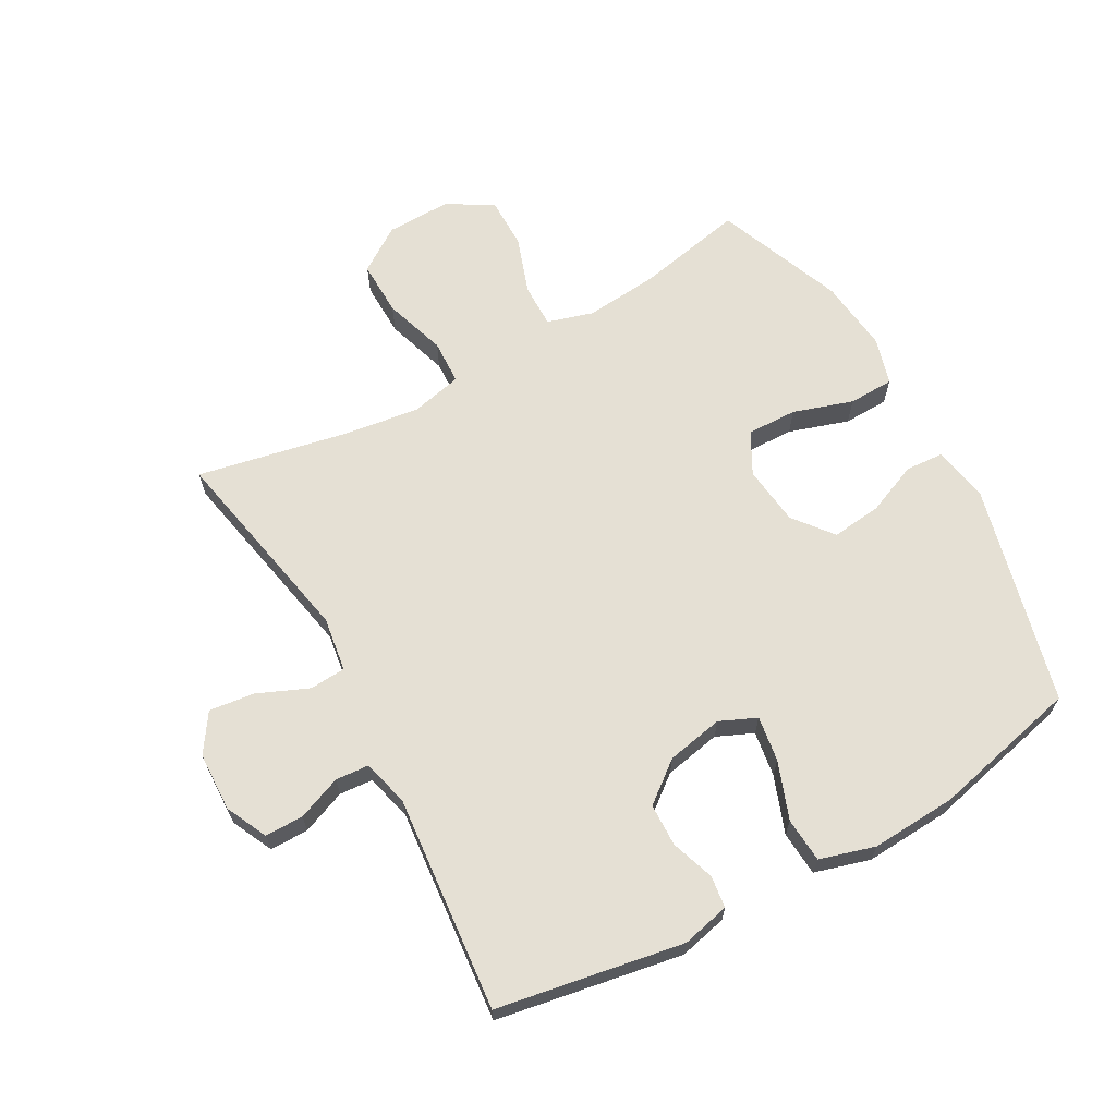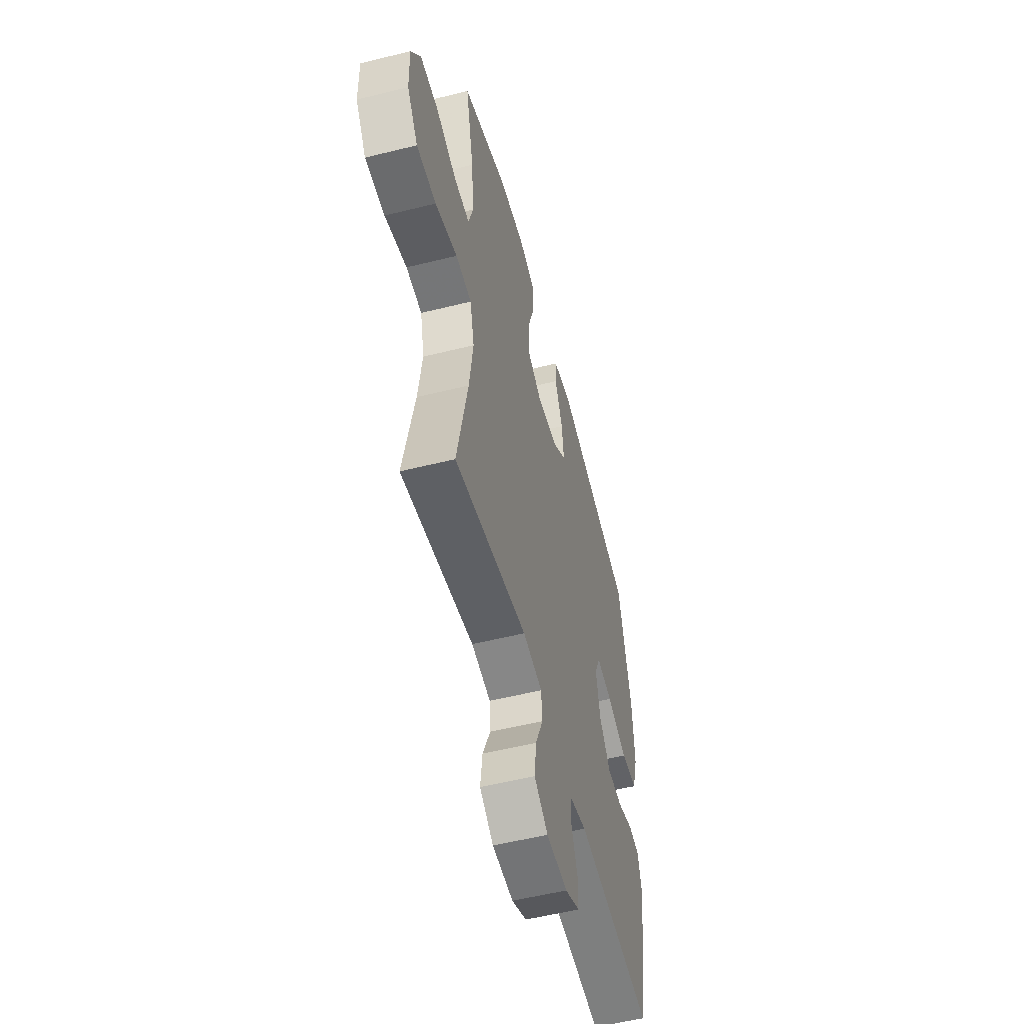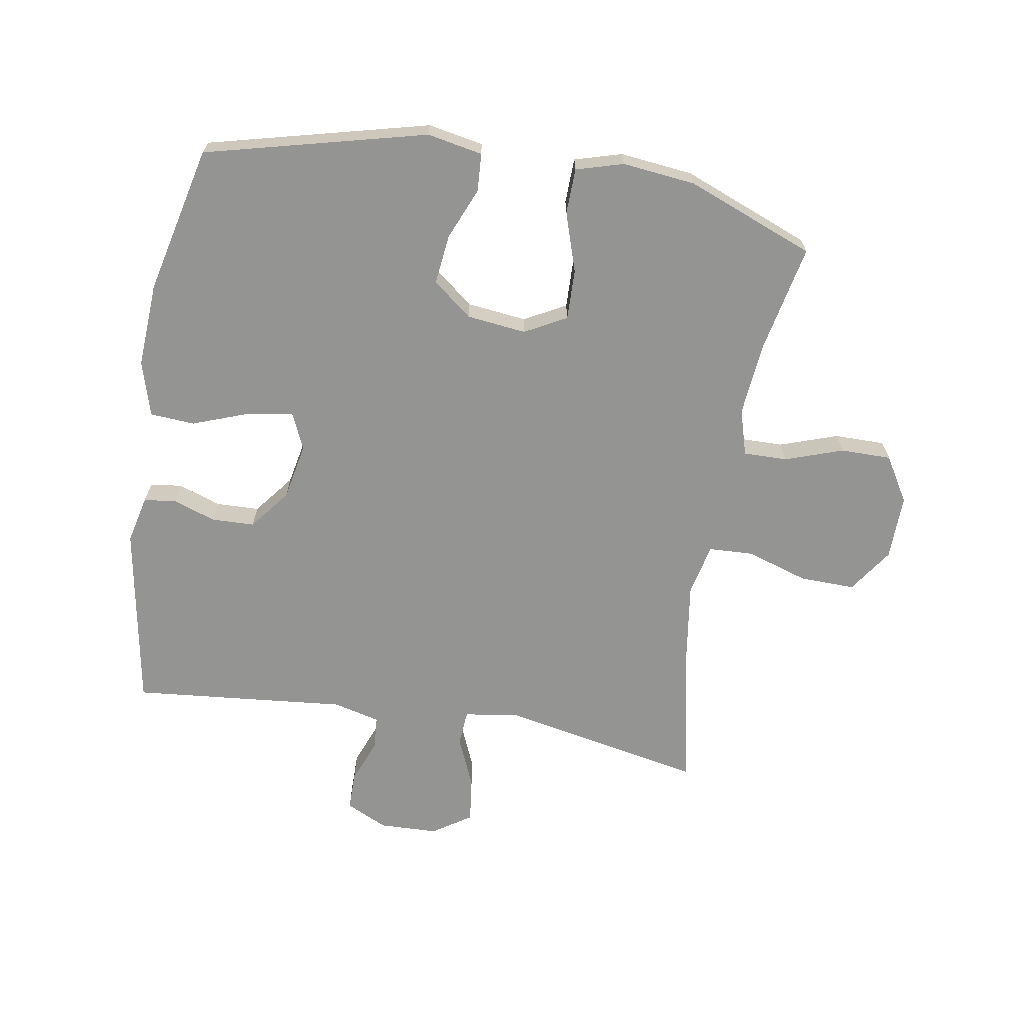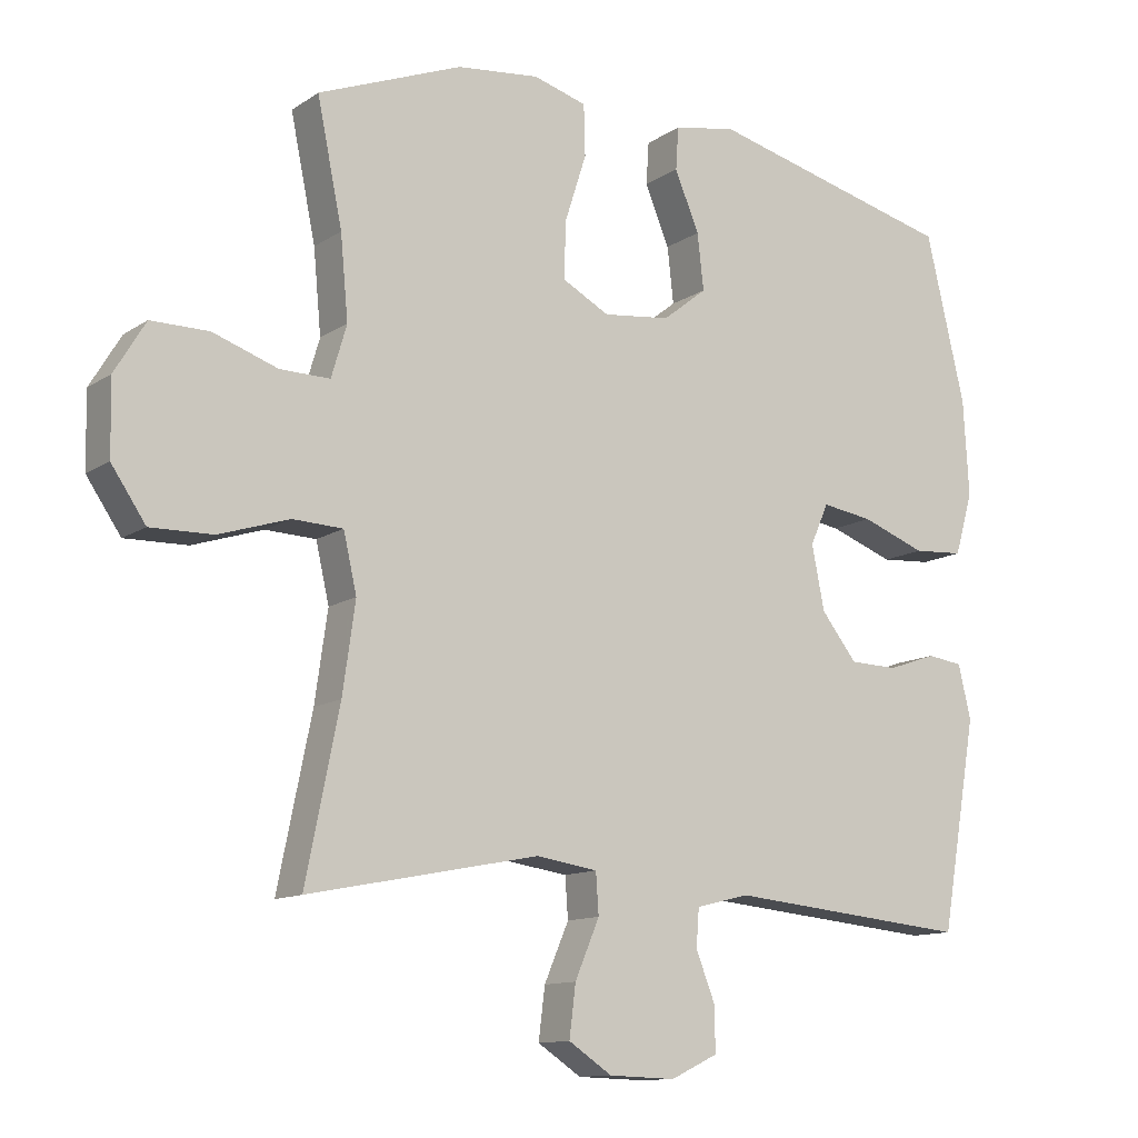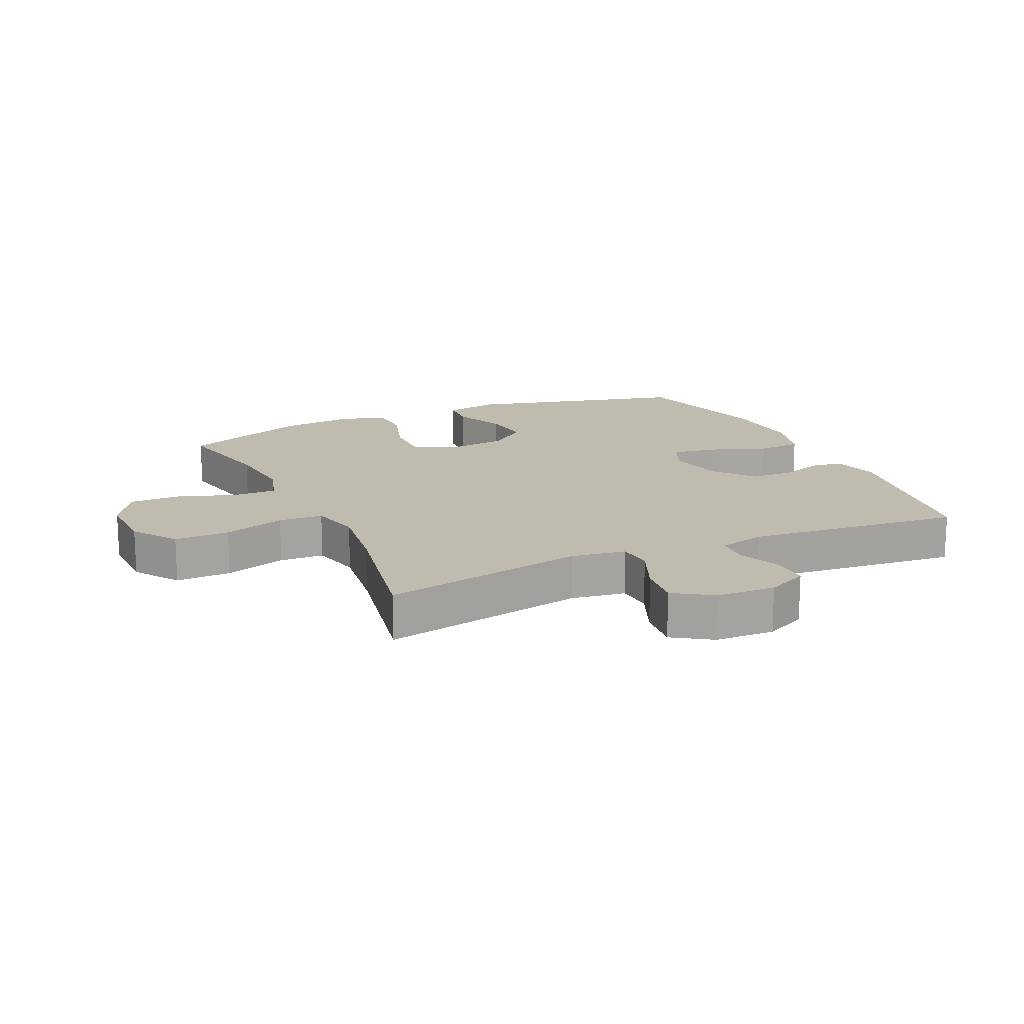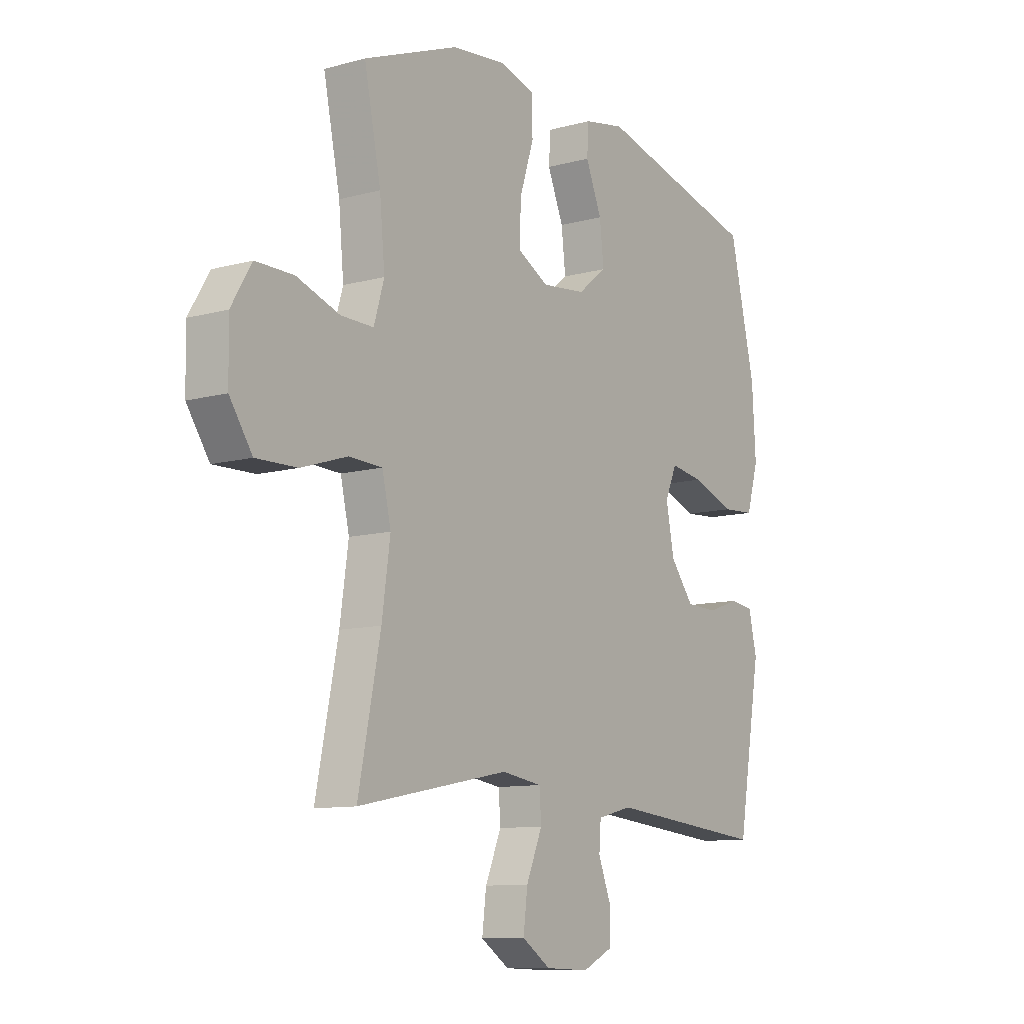
<metadata>
{"format":"obj","ext":"obj","renderer":"f3d","projection":"perspective","resolution":1024,"background":"white","views":[{"elev":65.6,"azim":-119.1,"up":"+Y"},{"elev":-54.5,"azim":104.8,"up":"+Z"},{"elev":-67.0,"azim":-9.5,"up":"+Y"},{"elev":-12.0,"azim":146.4,"up":"+Z"},{"elev":16.0,"azim":155.3,"up":"+Y"},{"elev":-10.4,"azim":124.5,"up":"+Z"}]}
</metadata>
<code>
v 0.5 0.07 0.5
v 0.464 0.07 0.325
v 0.453 0.07 0.207
v 0.475 0.07 0.133
v 0.546 0.07 0.134
v 0.639 0.07 0.166
v 0.721 0.07 0.166
v 0.765 0.07 0.093
v 0.763 0.07 -0.012
v 0.714 0.07 -0.084
v 0.625 0.07 -0.082
v 0.525 0.07 -0.05
v 0.453 0.07 -0.053
v 0.434 0.07 -0.136
v 0.452 0.07 -0.263
v 0.5 0.07 -0.5
v 0.171 0.07 -0.435
v 0.083 0.07 -0.448
v 0.079 0.07 -0.506
v 0.114 0.07 -0.588
v 0.123 0.07 -0.661
v 0.061 0.07 -0.702
v -0.034 0.07 -0.705
v -0.101 0.07 -0.673
v -0.101 0.07 -0.611
v -0.073 0.07 -0.54
v -0.077 0.07 -0.486
v -0.153 0.07 -0.467
v -0.5 0.07 -0.5
v -0.552 0.07 -0.201
v -0.534 0.07 -0.124
v -0.483 0.07 -0.117
v -0.413 0.07 -0.141
v -0.344 0.07 -0.139
v -0.293 0.07 -0.074
v -0.275 0.07 0.017
v -0.301 0.07 0.076
v -0.374 0.07 0.065
v -0.466 0.07 0.031
v -0.538 0.07 0.036
v -0.564 0.07 0.125
v -0.556 0.07 0.262
v -0.5 0.07 0.5
v -0.144 0.07 0.589
v -0.055 0.07 0.572
v -0.051 0.07 0.511
v -0.086 0.07 0.427
v -0.095 0.07 0.347
v -0.032 0.07 0.297
v 0.064 0.07 0.286
v 0.131 0.07 0.322
v 0.129 0.07 0.403
v 0.098 0.07 0.499
v 0.1 0.07 0.572
v 0.176 0.07 0.594
v 0.294 0.07 0.581
v 0.5 0 0.5
v 0.464 0 0.325
v 0.453 0 0.207
v 0.475 0 0.133
v 0.546 0 0.134
v 0.639 0 0.166
v 0.721 0 0.166
v 0.765 0 0.093
v 0.763 0 -0.012
v 0.714 0 -0.084
v 0.625 0 -0.082
v 0.525 0 -0.05
v 0.453 0 -0.053
v 0.434 0 -0.136
v 0.452 0 -0.263
v 0.5 0 -0.5
v 0.171 0 -0.435
v 0.083 0 -0.448
v 0.079 0 -0.506
v 0.114 0 -0.588
v 0.123 0 -0.661
v 0.061 0 -0.702
v -0.034 0 -0.705
v -0.101 0 -0.673
v -0.101 0 -0.611
v -0.073 0 -0.54
v -0.077 0 -0.486
v -0.153 0 -0.467
v -0.5 0 -0.5
v -0.552 0 -0.201
v -0.534 0 -0.124
v -0.483 0 -0.117
v -0.413 0 -0.141
v -0.344 0 -0.139
v -0.293 0 -0.074
v -0.275 0 0.017
v -0.301 0 0.076
v -0.374 0 0.065
v -0.466 0 0.031
v -0.538 0 0.036
v -0.564 0 0.125
v -0.556 0 0.262
v -0.5 0 0.5
v -0.144 0 0.589
v -0.055 0 0.572
v -0.051 0 0.511
v -0.086 0 0.427
v -0.095 0 0.347
v -0.032 0 0.297
v 0.064 0 0.286
v 0.131 0 0.322
v 0.129 0 0.403
v 0.098 0 0.499
v 0.1 0 0.572
v 0.176 0 0.594
v 0.294 0 0.581
f 55 56 1 2
f 52 53 54 55
f 51 52 55 2
f 50 51 2 3
f 49 50 3 4
f 44 45 46 47
f 44 47 48
f 43 44 48
f 42 43 48 49
f 38 39 40 41
f 37 38 41 42
f 30 31 32 33
f 28 29 30 33
f 27 28 33 34
f 23 24 25 26
f 23 26 27
f 22 23 27
f 19 20 21 22
f 18 19 22 27
f 15 16 17
f 14 15 17 18
f 13 14 18 27
f 9 10 11 12
f 9 12 13
f 8 9 13
f 5 6 7 8
f 4 5 8 13
f 37 42 49 4
f 13 27 34 35
f 13 35 36
f 4 13 36 37
f 58 57 112 111
f 111 110 109 108
f 58 111 108 107
f 59 58 107 106
f 60 59 106 105
f 103 102 101 100
f 104 103 100
f 104 100 99
f 105 104 99 98
f 97 96 95 94
f 98 97 94 93
f 89 88 87 86
f 89 86 85 84
f 90 89 84 83
f 82 81 80 79
f 83 82 79
f 83 79 78
f 78 77 76 75
f 83 78 75 74
f 73 72 71
f 74 73 71 70
f 83 74 70 69
f 68 67 66 65
f 69 68 65
f 69 65 64
f 64 63 62 61
f 69 64 61 60
f 60 105 98 93
f 91 90 83 69
f 92 91 69
f 93 92 69 60
f 1 57 58 2
f 2 58 59 3
f 3 59 60 4
f 4 60 61 5
f 5 61 62 6
f 6 62 63 7
f 7 63 64 8
f 8 64 65 9
f 9 65 66 10
f 10 66 67 11
f 11 67 68 12
f 12 68 69 13
f 13 69 70 14
f 14 70 71 15
f 15 71 72 16
f 16 72 73 17
f 17 73 74 18
f 18 74 75 19
f 19 75 76 20
f 20 76 77 21
f 21 77 78 22
f 22 78 79 23
f 23 79 80 24
f 24 80 81 25
f 25 81 82 26
f 26 82 83 27
f 27 83 84 28
f 28 84 85 29
f 29 85 86 30
f 30 86 87 31
f 31 87 88 32
f 32 88 89 33
f 33 89 90 34
f 34 90 91 35
f 35 91 92 36
f 36 92 93 37
f 37 93 94 38
f 38 94 95 39
f 39 95 96 40
f 40 96 97 41
f 41 97 98 42
f 42 98 99 43
f 43 99 100 44
f 44 100 101 45
f 45 101 102 46
f 46 102 103 47
f 47 103 104 48
f 48 104 105 49
f 49 105 106 50
f 50 106 107 51
f 51 107 108 52
f 52 108 109 53
f 53 109 110 54
f 54 110 111 55
f 55 111 112 56
f 56 112 57 1

</code>
